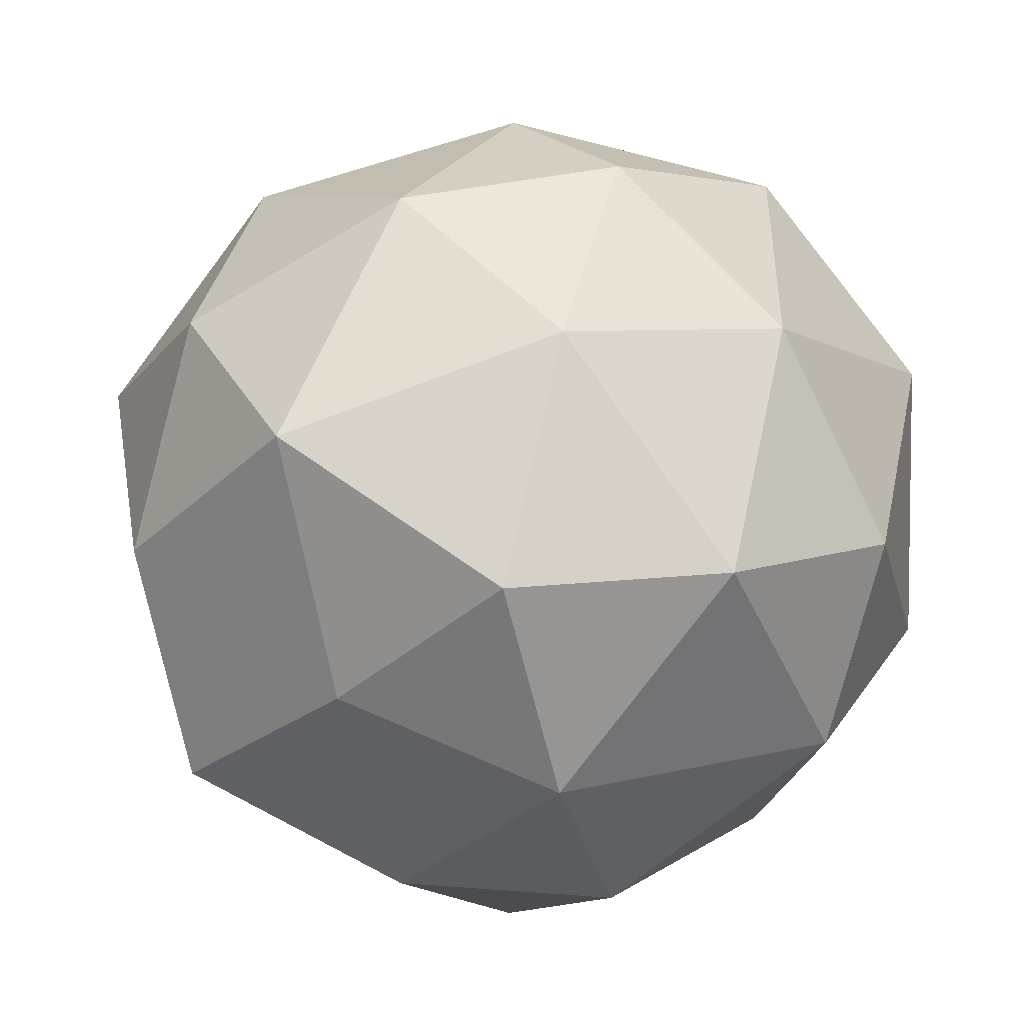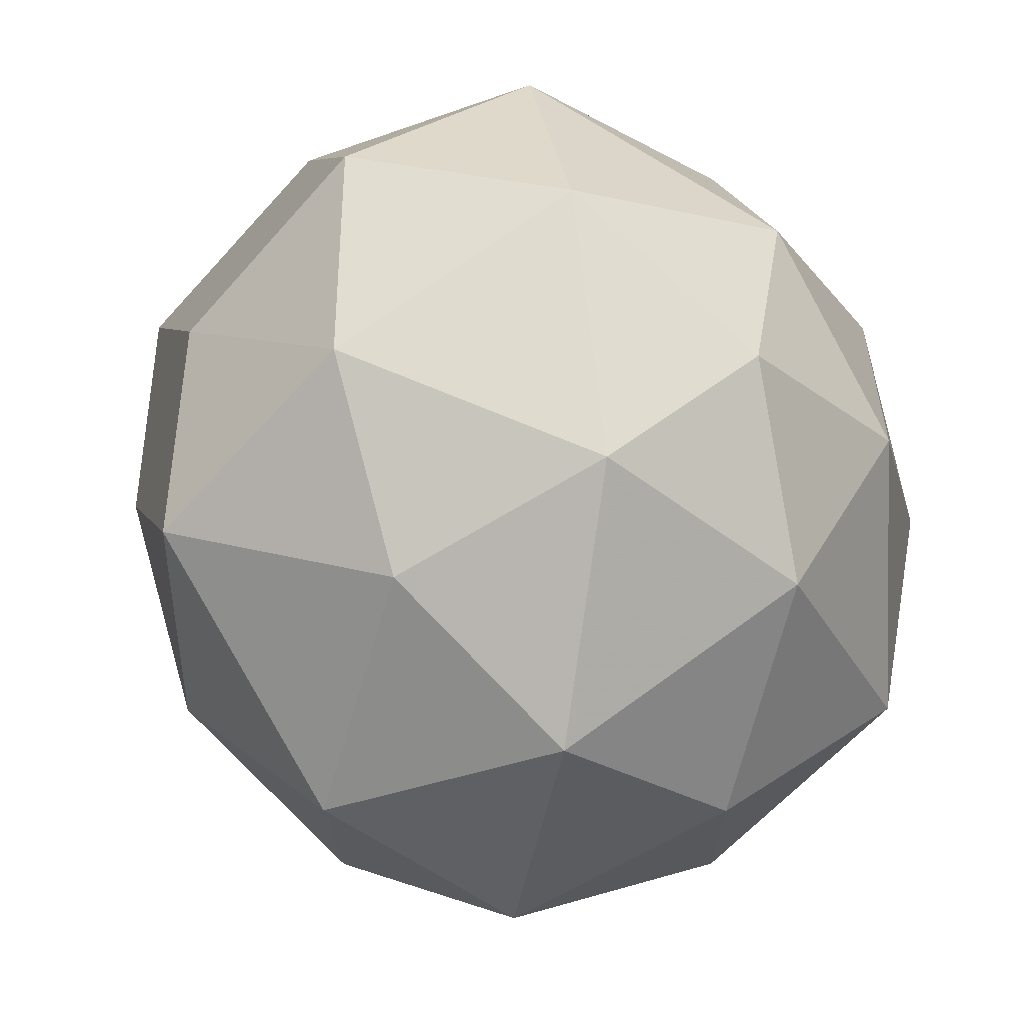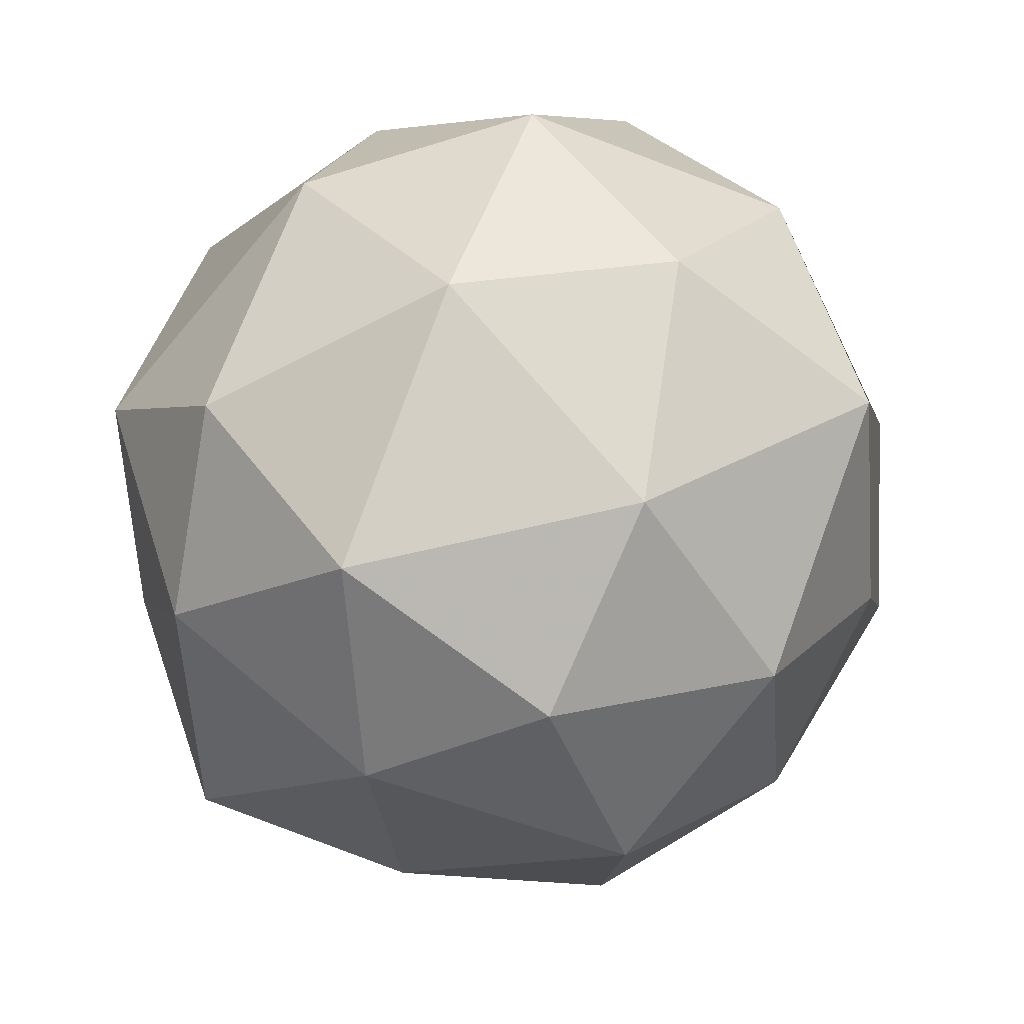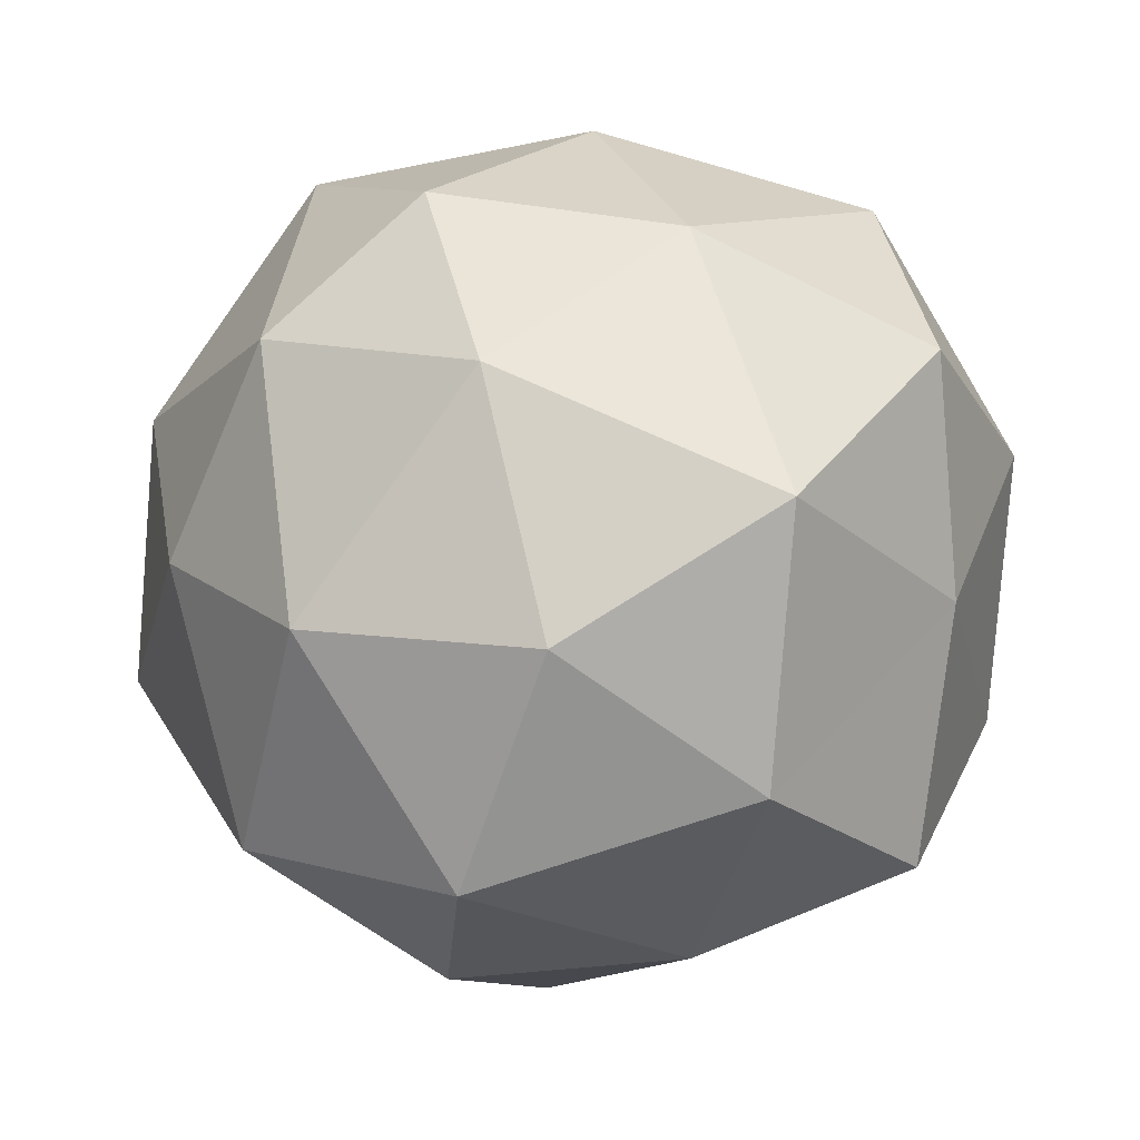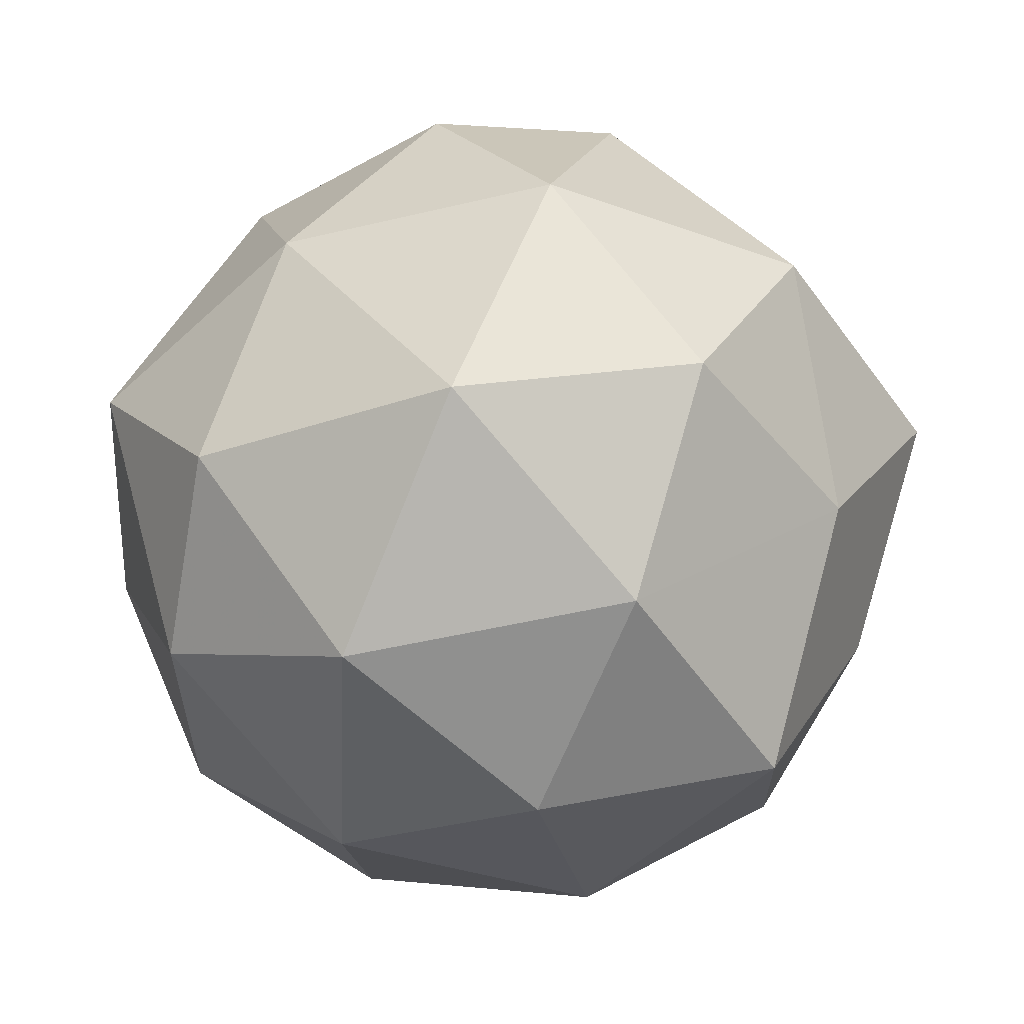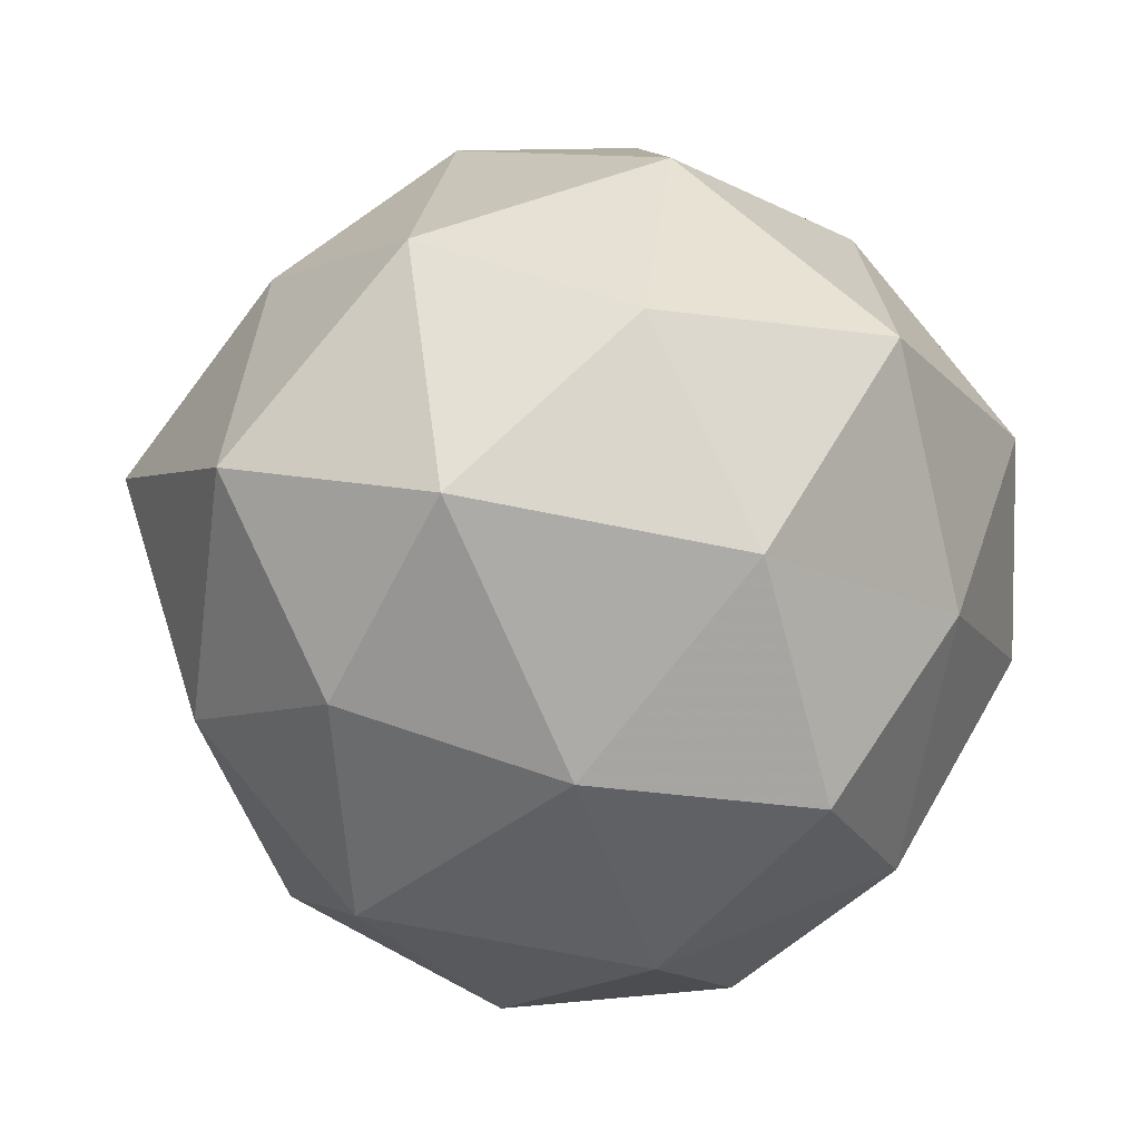
<metadata>
{"format":"obj","ext":"obj","renderer":"f3d","projection":"perspective","resolution":1024,"background":"white","views":[{"elev":25.9,"azim":-88.9,"up":"+Y"},{"elev":-7.2,"azim":152.9,"up":"+Z"},{"elev":-78.9,"azim":-9.8,"up":"+Y"},{"elev":-40.1,"azim":-154.4,"up":"+Z"},{"elev":3.6,"azim":14.6,"up":"+Y"},{"elev":6.2,"azim":-172.6,"up":"+Y"}]}
</metadata>
<code>
v 4346 605.3 -1586
v 4345 605.3 -1586
v 4346 605.3 -1586
v 4346 605.2 -1586
v 4345 605.2 -1586
v 4345 605.3 -1586
v 4345 605.3 -1586
v 4345 605.2 -1586
v 4345 605.2 -1586
v 4345 605.2 -1586
v 4345 605.3 -1586
v 4345 605.2 -1586
v 4346 605.3 -1586
v 4345 605.3 -1586
v 4345 605.3 -1586
v 4345 605.3 -1586
v 4345 605.3 -1586
v 4346 605.3 -1586
v 4346 605.3 -1586
v 4346 605.3 -1586
v 4346 605.2 -1586
v 4345 605.3 -1586
v 4345 605.3 -1586
v 4345 605.3 -1586
v 4345 605.3 -1586
v 4345 605.3 -1586
v 4346 605.2 -1586
v 4345 605.2 -1586
v 4345 605.2 -1586
v 4346 605.2 -1586
v 4345 605.3 -1586
v 4345 605.2 -1586
v 4345 605.3 -1586
v 4345 605.2 -1586
v 4345 605.2 -1586
v 4345 605.2 -1586
v 4345 605.2 -1586
v 4345 605.2 -1586
v 4345 605.2 -1586
v 4345 605.2 -1586
v 4345 605.2 -1586
v 4345 605.2 -1586
f 1 14 13
f 2 14 16
f 1 13 18
f 1 18 20
f 1 20 17
f 2 16 23
f 3 15 25
f 4 19 27
f 5 21 29
f 6 22 31
f 2 23 26
f 3 25 28
f 4 27 30
f 5 29 32
f 6 31 24
f 7 33 38
f 8 34 40
f 9 35 41
f 10 36 42
f 11 37 39
f 39 42 12
f 39 37 42
f 37 10 42
f 42 41 12
f 42 36 41
f 36 9 41
f 41 40 12
f 41 35 40
f 35 8 40
f 40 38 12
f 40 34 38
f 34 7 38
f 38 39 12
f 38 33 39
f 33 11 39
f 24 37 11
f 24 31 37
f 31 10 37
f 32 36 10
f 32 29 36
f 29 9 36
f 30 35 9
f 30 27 35
f 27 8 35
f 28 34 8
f 28 25 34
f 25 7 34
f 26 33 7
f 26 23 33
f 23 11 33
f 31 32 10
f 31 22 32
f 22 5 32
f 29 30 9
f 29 21 30
f 21 4 30
f 27 28 8
f 27 19 28
f 19 3 28
f 25 26 7
f 25 15 26
f 15 2 26
f 23 24 11
f 23 16 24
f 16 6 24
f 17 22 6
f 17 20 22
f 20 5 22
f 20 21 5
f 20 18 21
f 18 4 21
f 18 19 4
f 18 13 19
f 13 3 19
f 16 17 6
f 16 14 17
f 14 1 17
f 13 15 3
f 13 14 15
f 14 2 15

</code>
